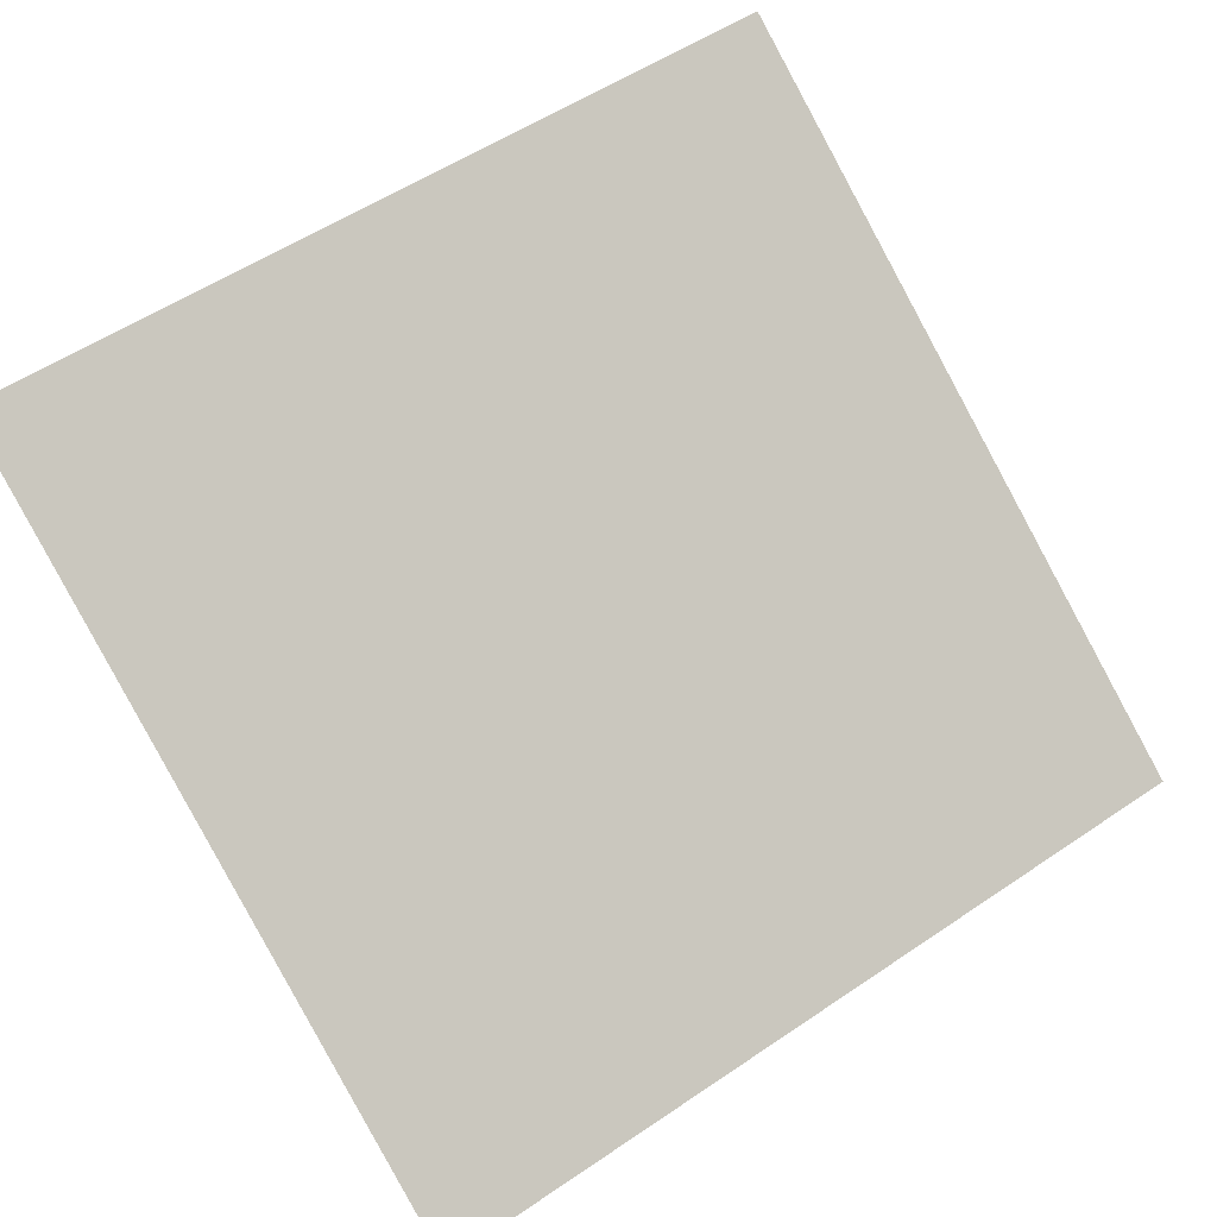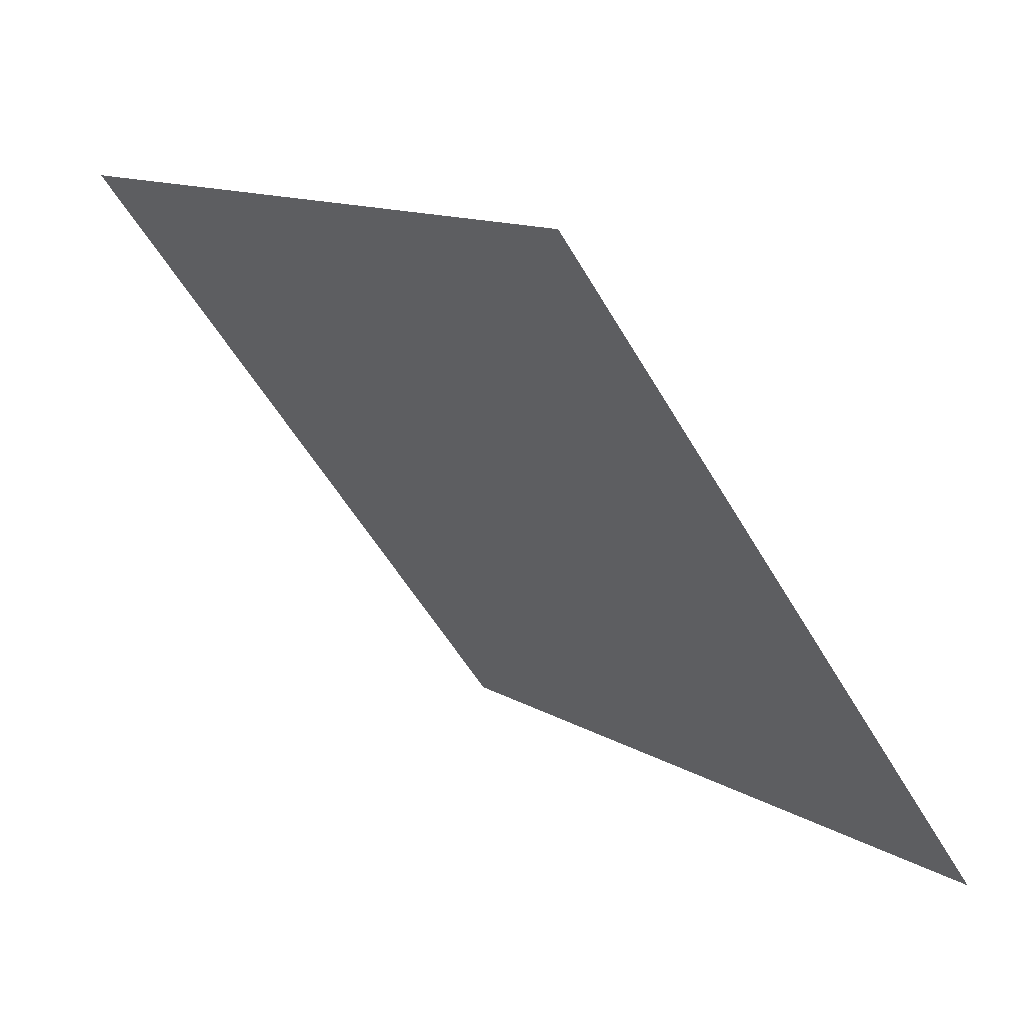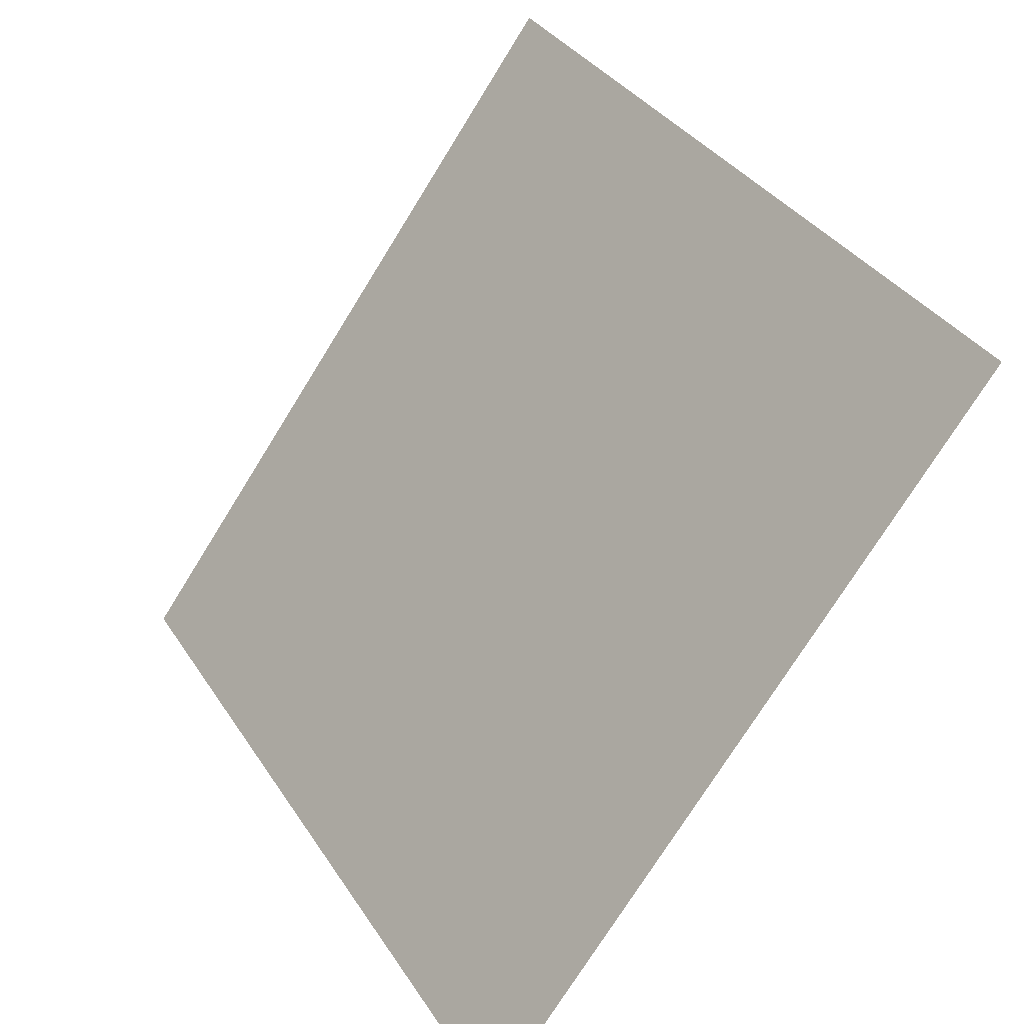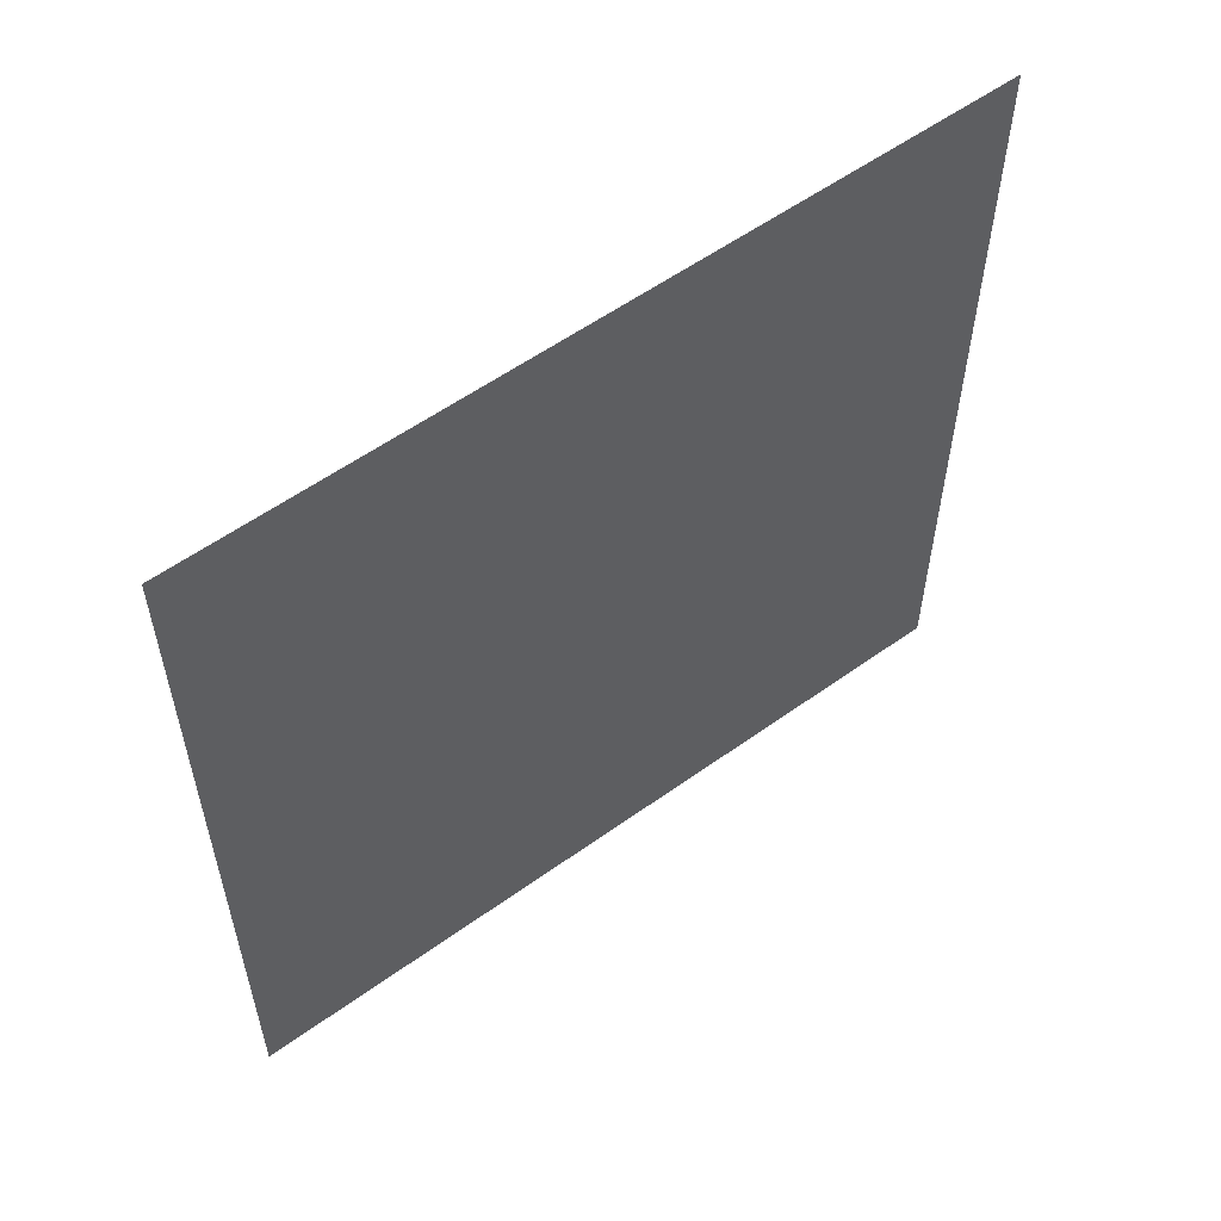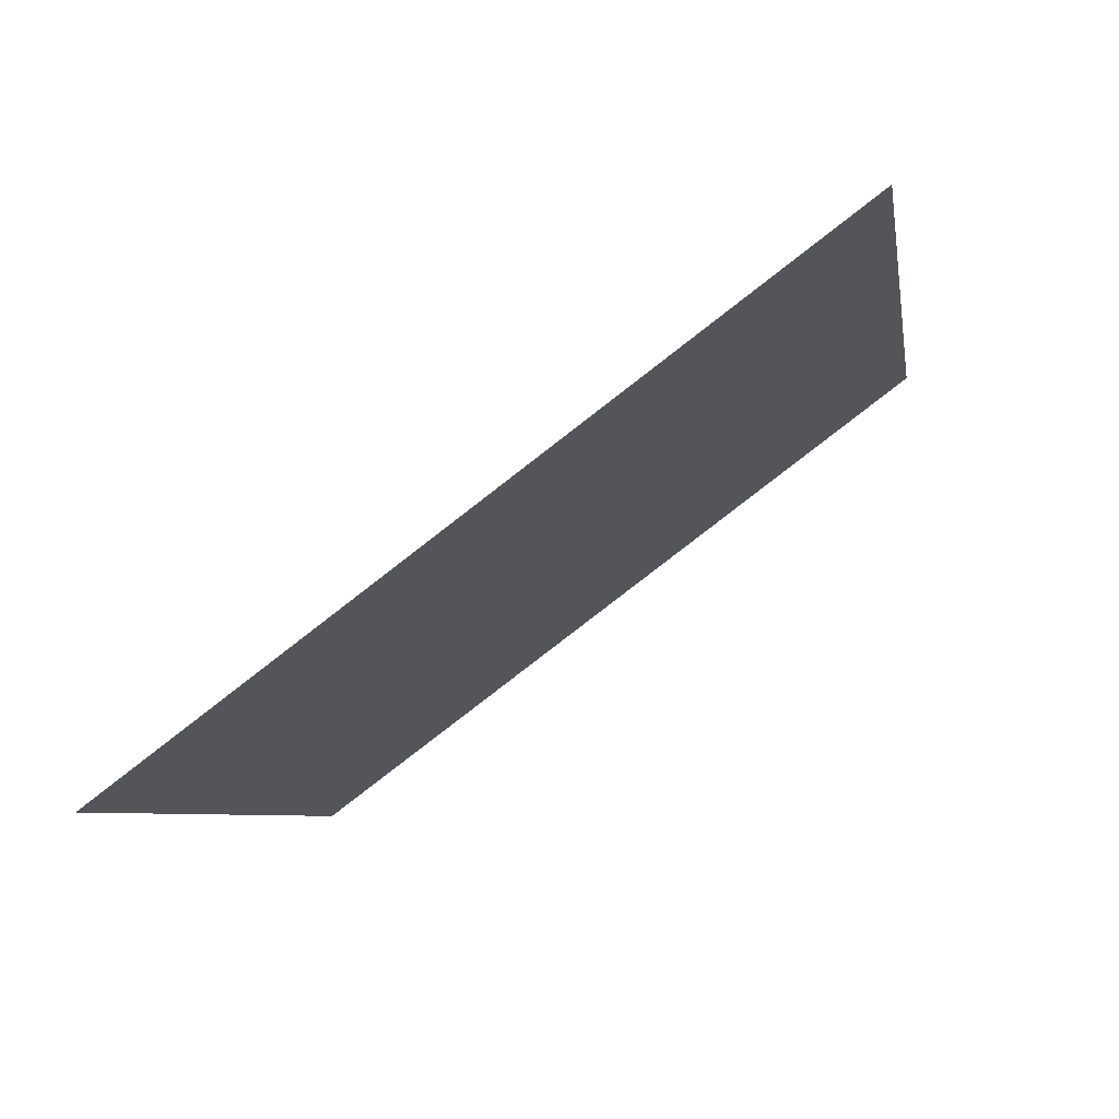
<metadata>
{"format":"obj","ext":"obj","renderer":"f3d","projection":"perspective","resolution":1024,"background":"white","views":[{"elev":52.2,"azim":144.9,"up":"+Y"},{"elev":12.7,"azim":-126.7,"up":"+Z"},{"elev":35.0,"azim":59.9,"up":"+Z"},{"elev":-31.8,"azim":-89.6,"up":"+Y"},{"elev":-5.0,"azim":-80.4,"up":"+Y"}]}
</metadata>
<code>
v 0.1021 0.6852 0.3748
v 0.09556 0.6854 0.3748
v 0.09568 0.6893 0.3801
v 0.1022 0.6891 0.38
f 4 3 2 1

</code>
